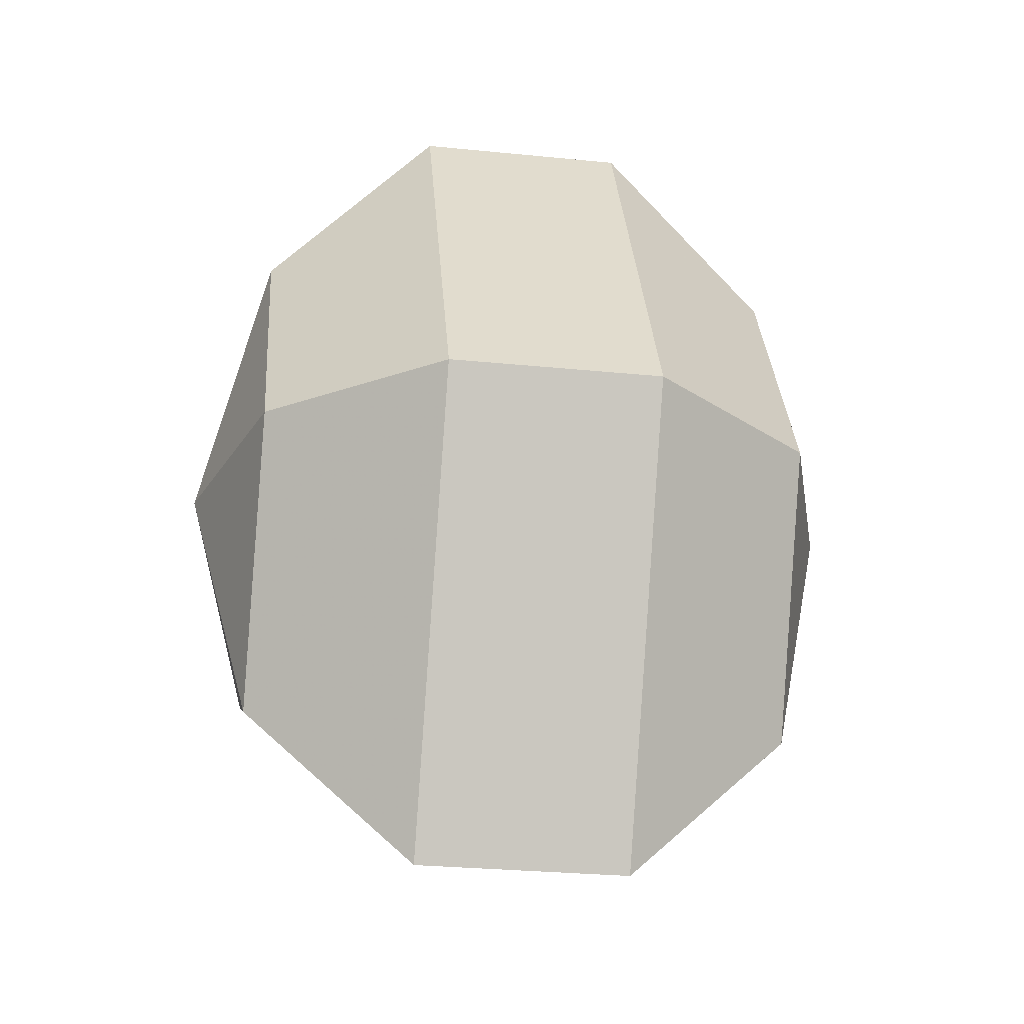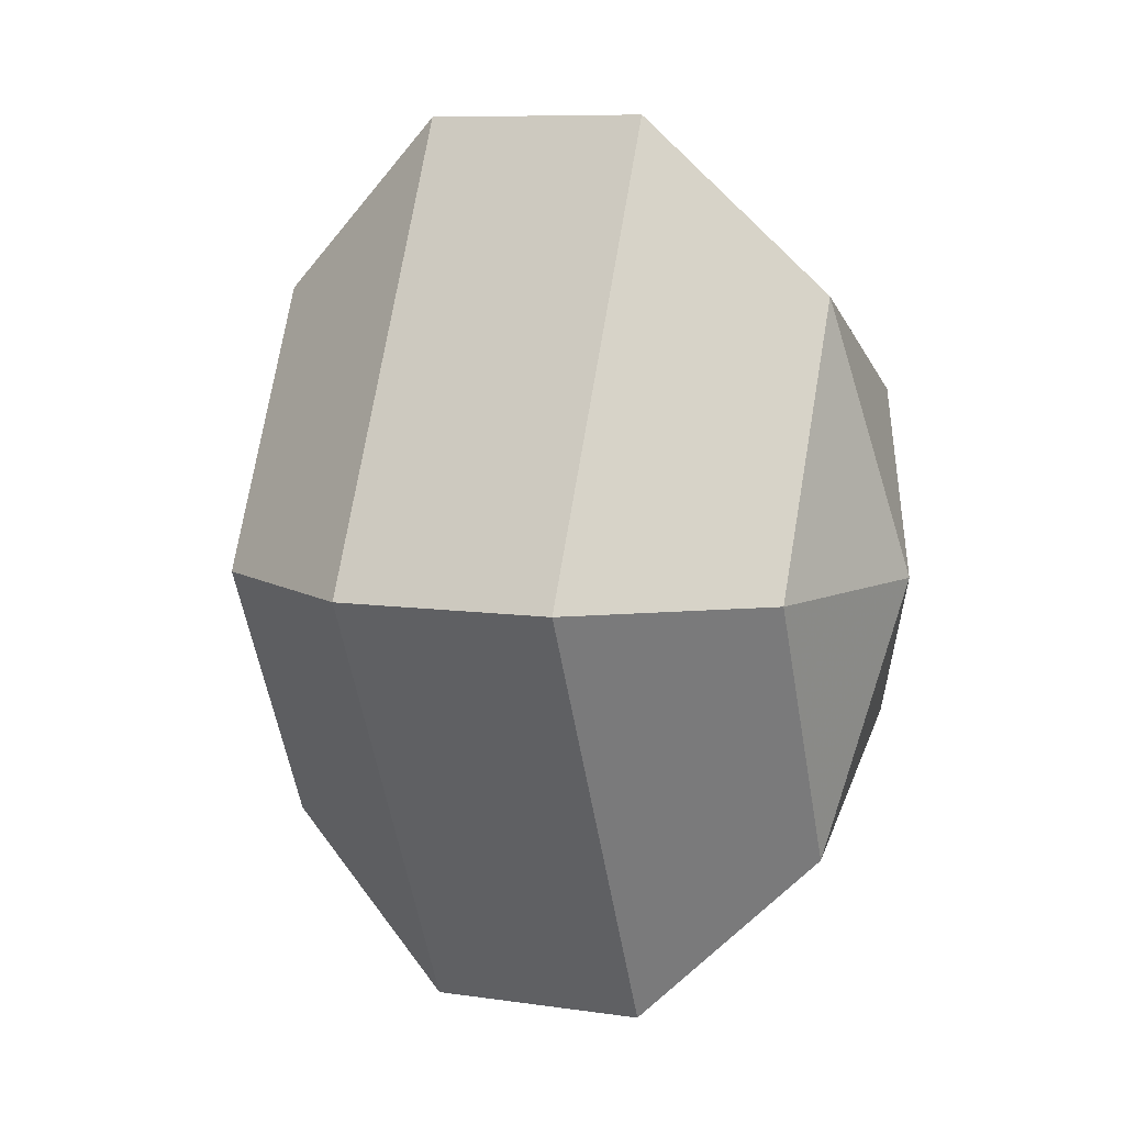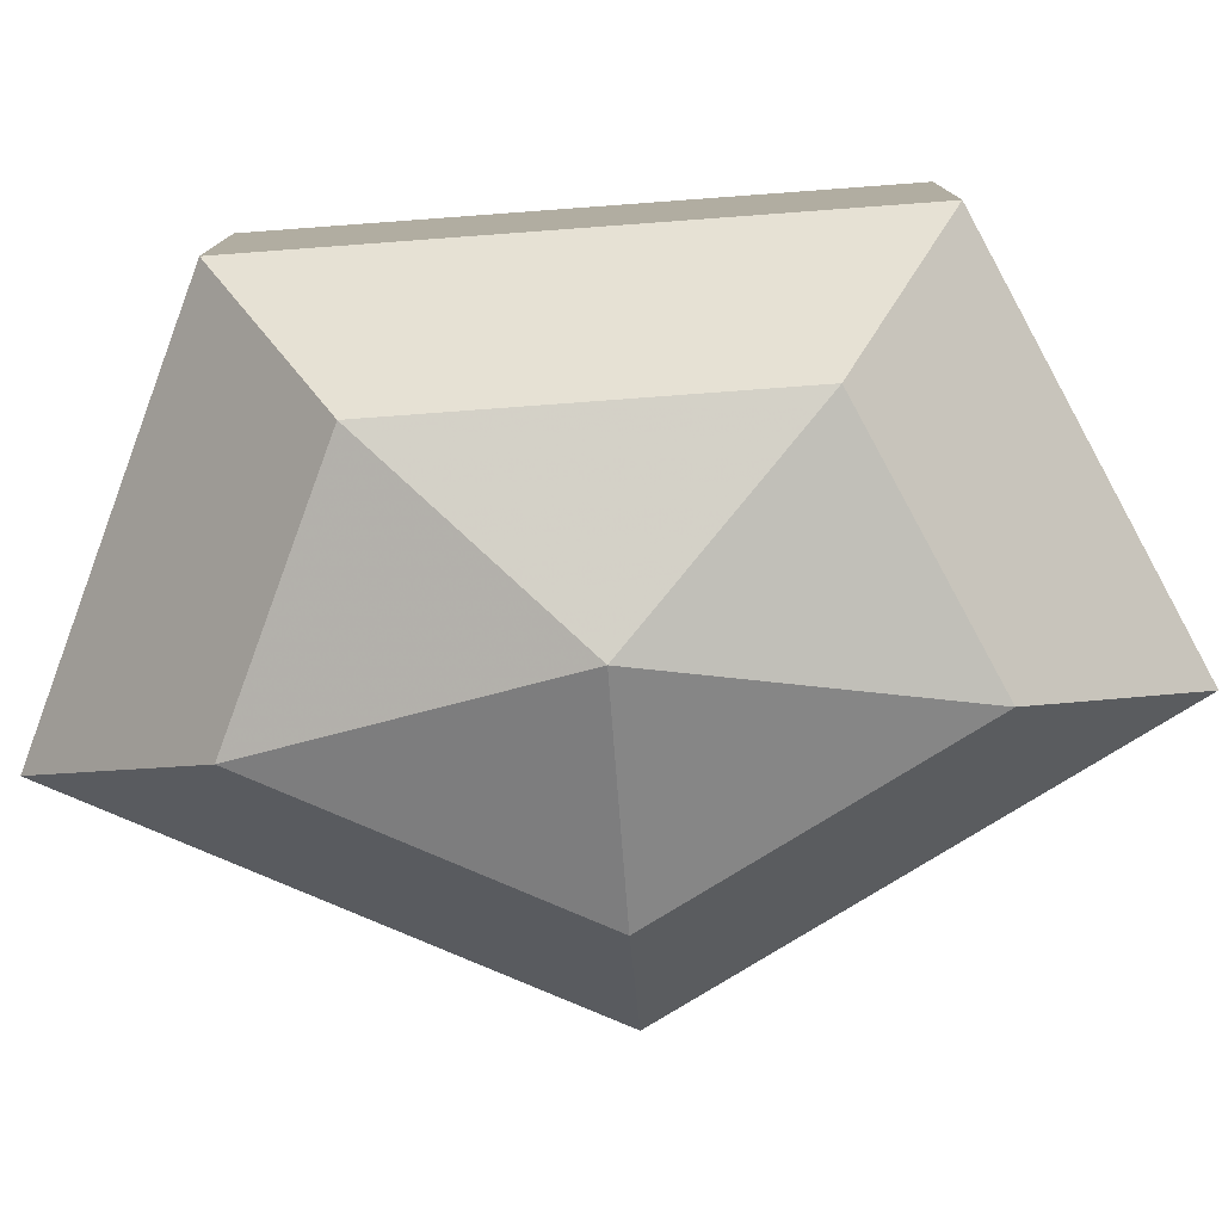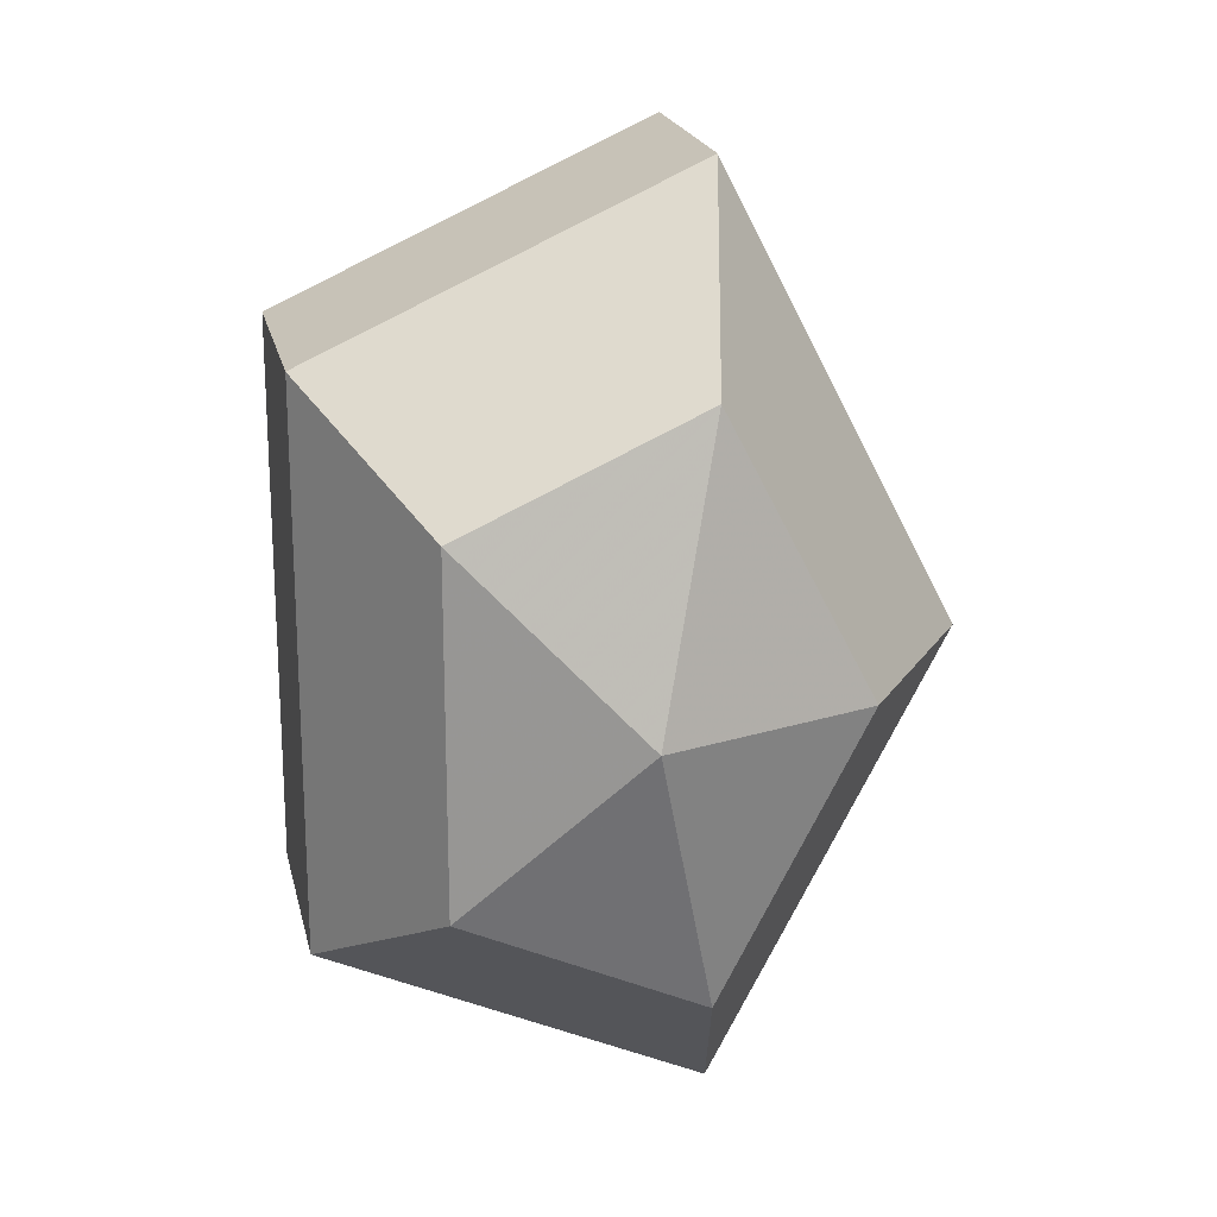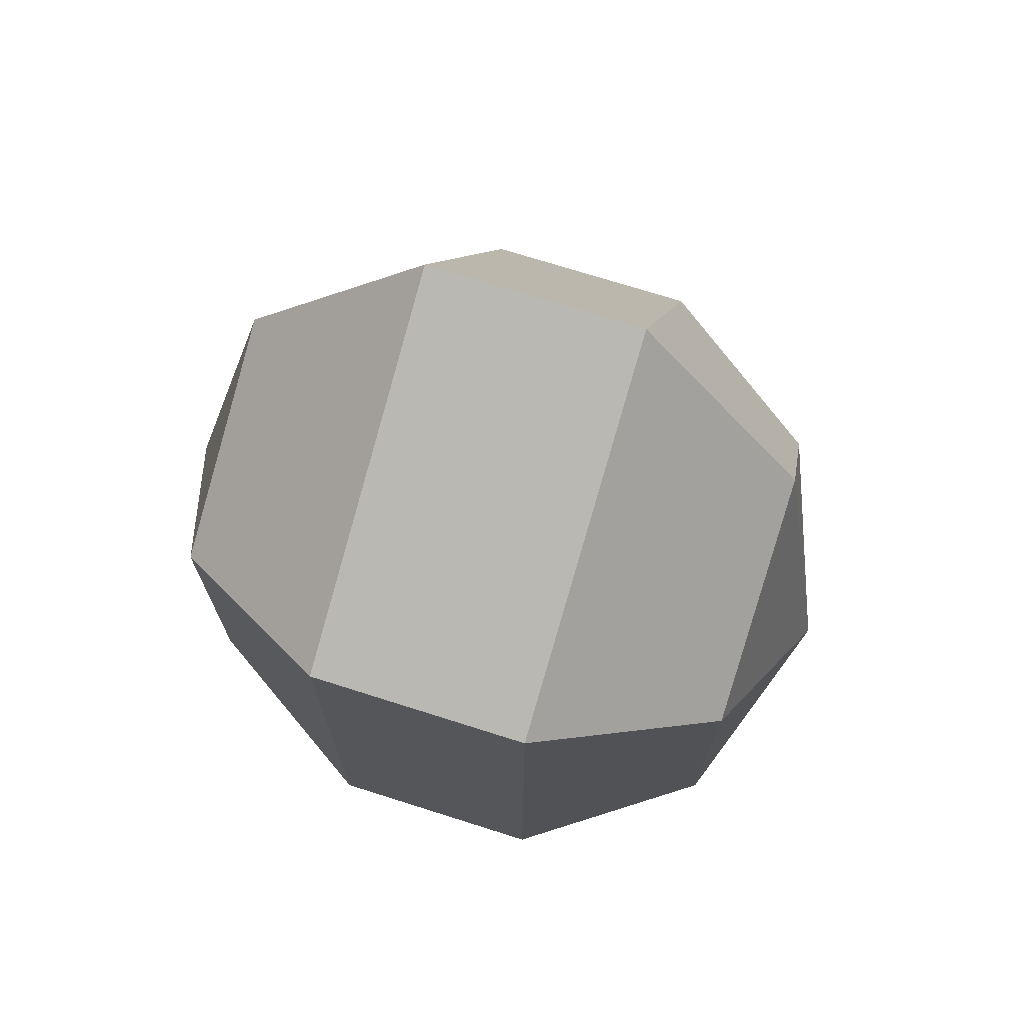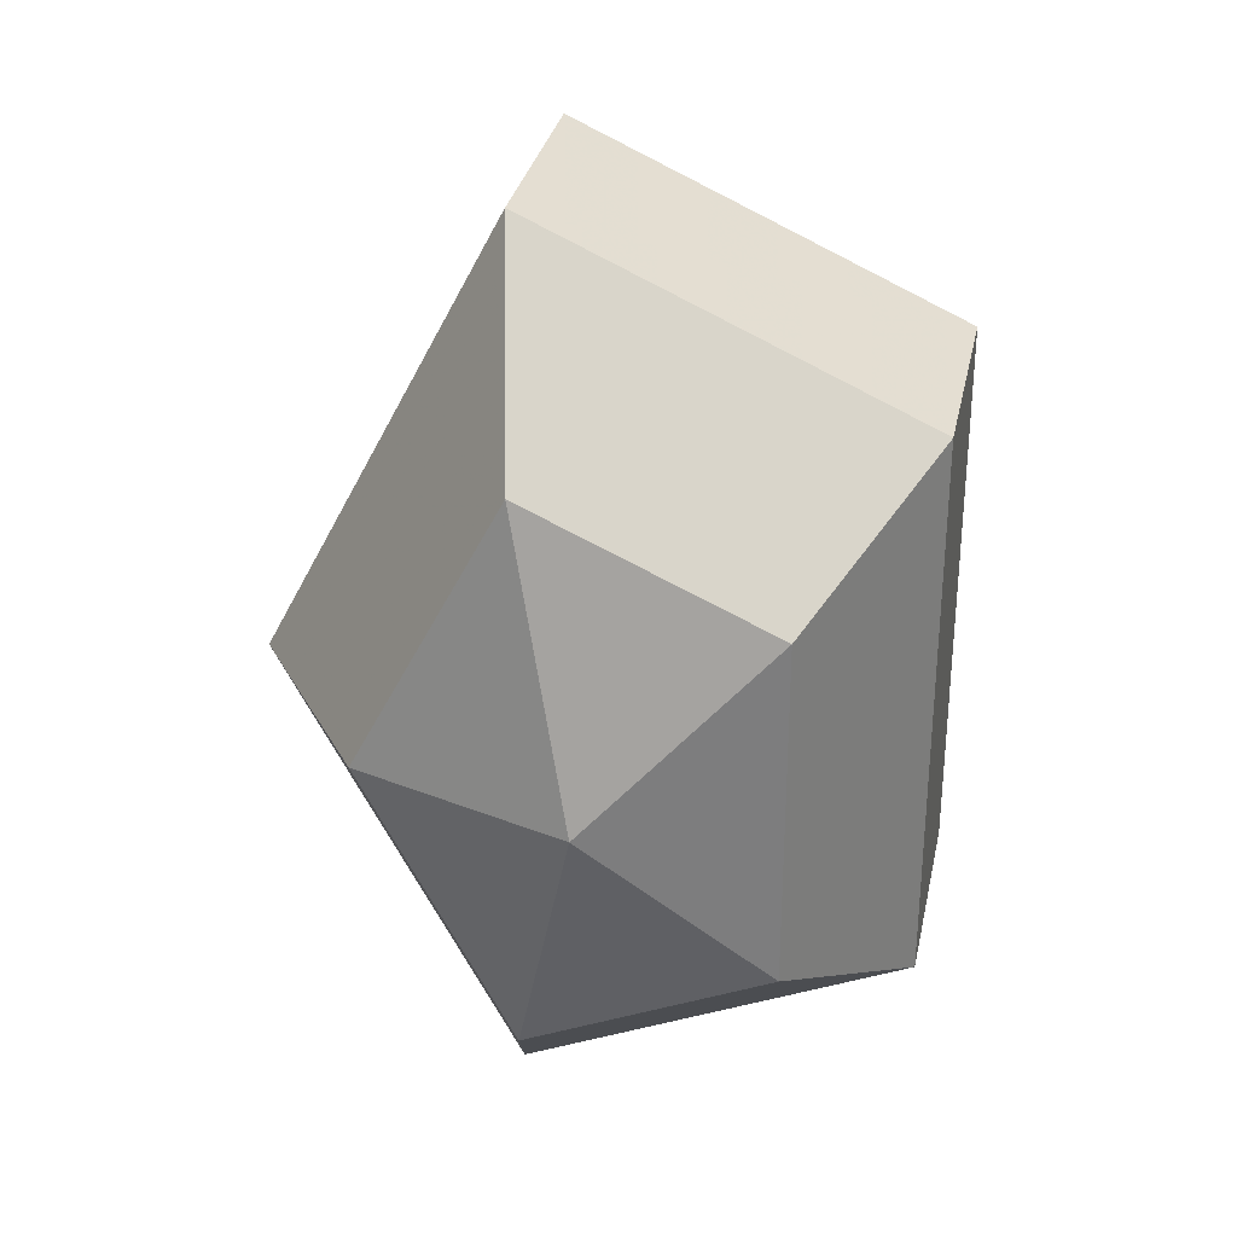
<metadata>
{"format":"obj","ext":"obj","renderer":"f3d","projection":"perspective","resolution":1024,"background":"white","views":[{"elev":-28.8,"azim":-98.5,"up":"+Y"},{"elev":8.7,"azim":-68.6,"up":"+Y"},{"elev":-79.0,"azim":94.2,"up":"+Z"},{"elev":20.1,"azim":167.8,"up":"+Y"},{"elev":72.1,"azim":107.6,"up":"+Y"},{"elev":31.3,"azim":11.7,"up":"+Y"}]}
</metadata>
<code>
v 297 162 166
v 297 162 166
v 297 162 166
v 297 162 166
v 297 162 166
v 297 162 166
v 293.5 162 167.1
v 295.9 157.3 167.1
v 299.9 159.1 167.1
v 299.9 164.9 167.1
v 295.9 166.7 167.1
v 293.5 162 167.1
v 291.3 162 170.1
v 295.2 154.4 170.1
v 301.6 157.3 170.1
v 301.6 166.7 170.1
v 295.2 169.6 170.1
v 291.3 162 170.1
v 291.3 162 173.9
v 295.2 154.4 173.9
v 301.6 157.3 173.9
v 301.6 166.7 173.9
v 295.2 169.6 173.9
v 291.3 162 173.9
v 293.5 162 176.9
v 295.9 157.3 176.9
v 299.9 159.1 176.9
v 299.9 164.9 176.9
v 295.9 166.7 176.9
v 293.5 162 176.9
v 297 162 178
v 297 162 178
v 297 162 178
v 297 162 178
v 297 162 178
v 297 162 178
g foo
f 8 7 1
f 9 8 2
f 10 9 3
f 11 10 4
f 12 11 5
f 14 13 7
f 15 14 8
f 16 15 9
f 17 16 10
f 18 17 11
f 20 19 13
f 21 20 14
f 22 21 15
f 23 22 16
f 24 23 17
f 26 25 19
f 27 26 20
f 28 27 21
f 29 28 22
f 30 29 23
f 32 31 25
f 33 32 26
f 34 33 27
f 35 34 28
f 36 35 29
f 2 8 1
f 3 9 2
f 4 10 3
f 5 11 4
f 6 12 5
f 8 14 7
f 9 15 8
f 10 16 9
f 11 17 10
f 12 18 11
f 14 20 13
f 15 21 14
f 16 22 15
f 17 23 16
f 18 24 17
f 20 26 19
f 21 27 20
f 22 28 21
f 23 29 22
f 24 30 23
f 26 32 25
f 27 33 26
f 28 34 27
f 29 35 28
f 30 36 29
g

</code>
